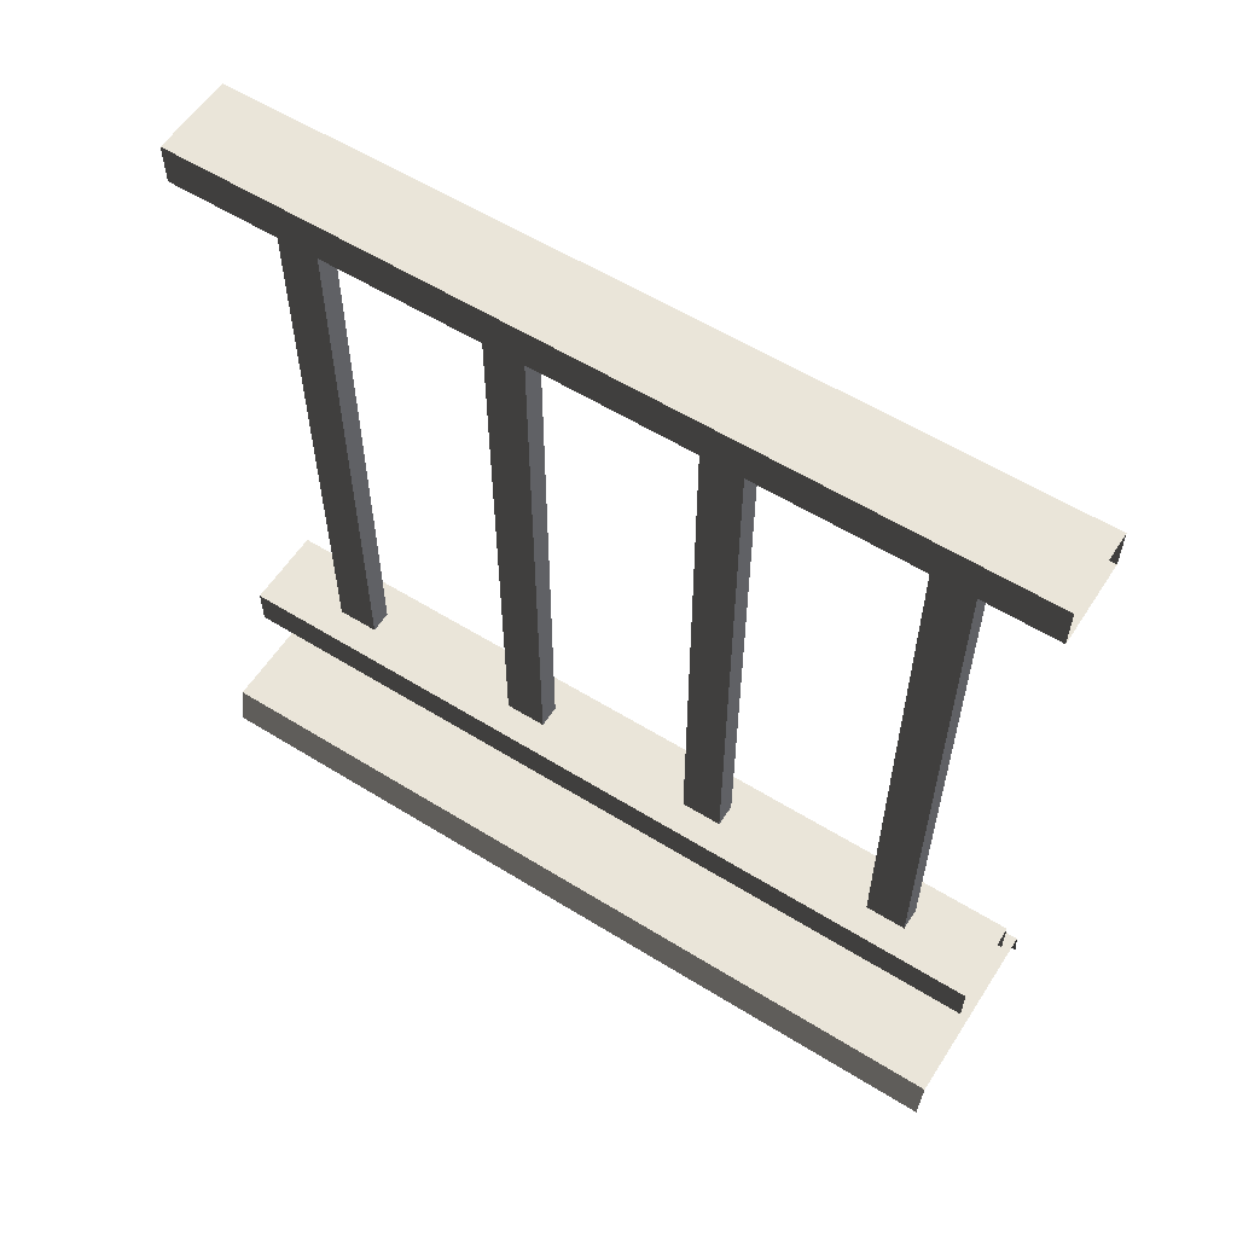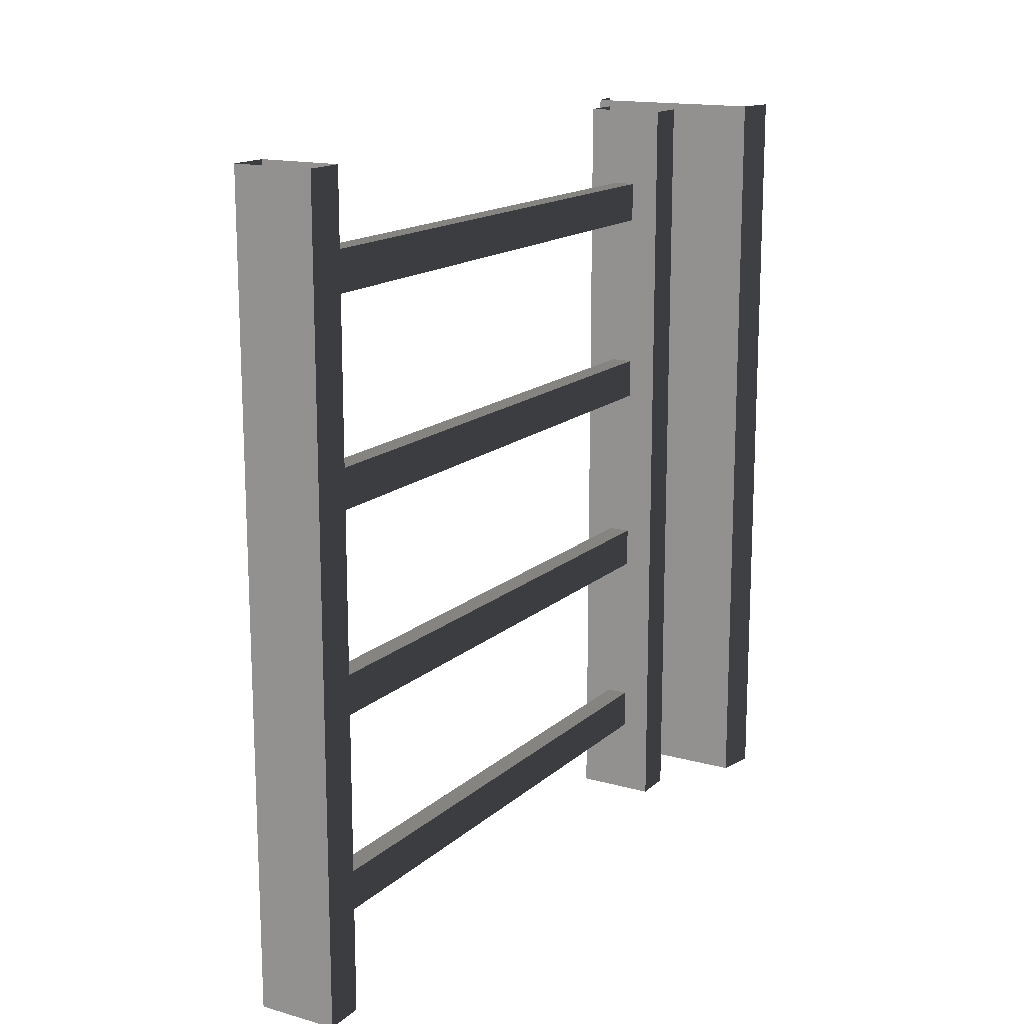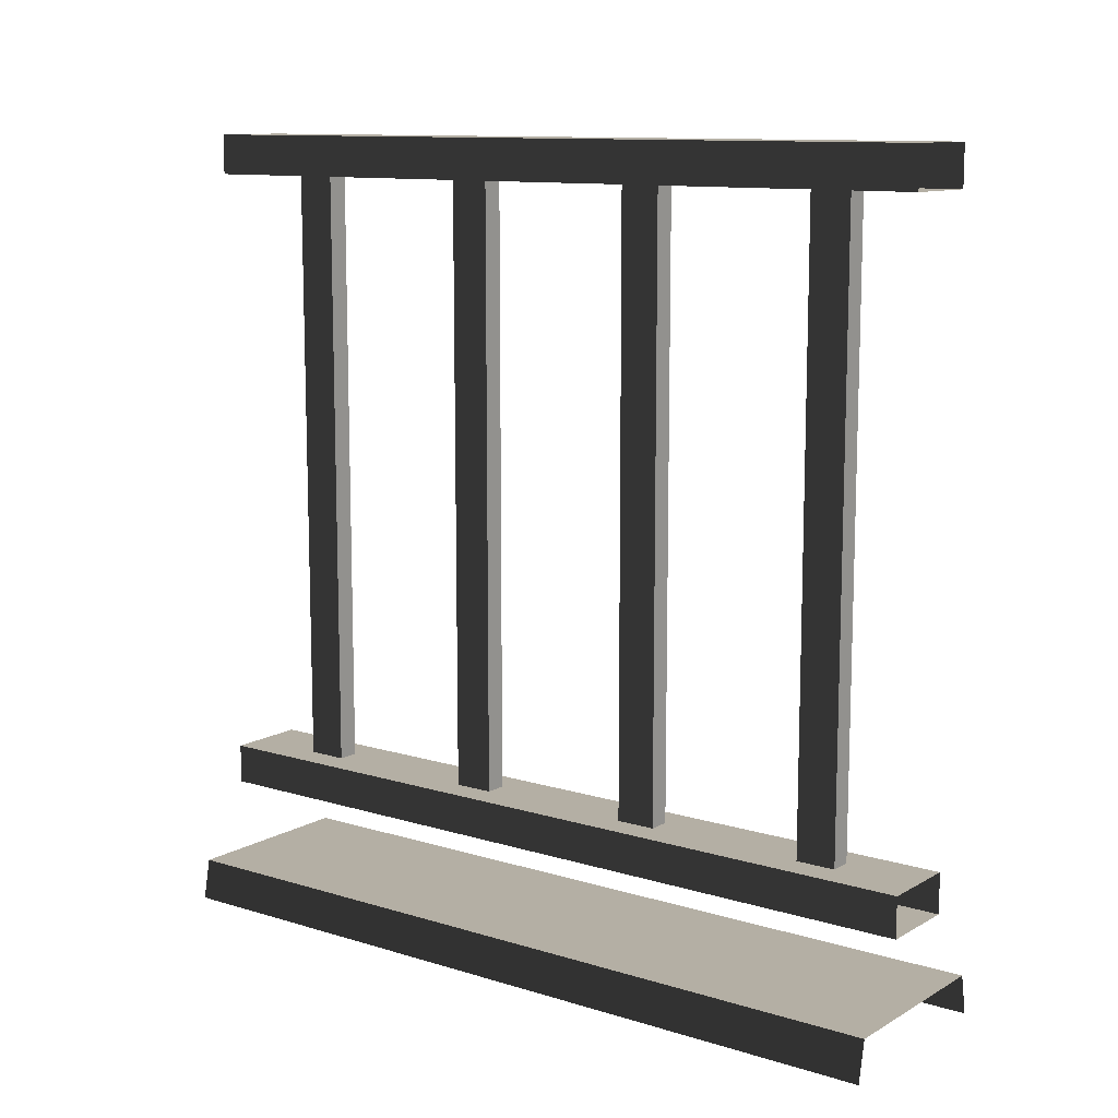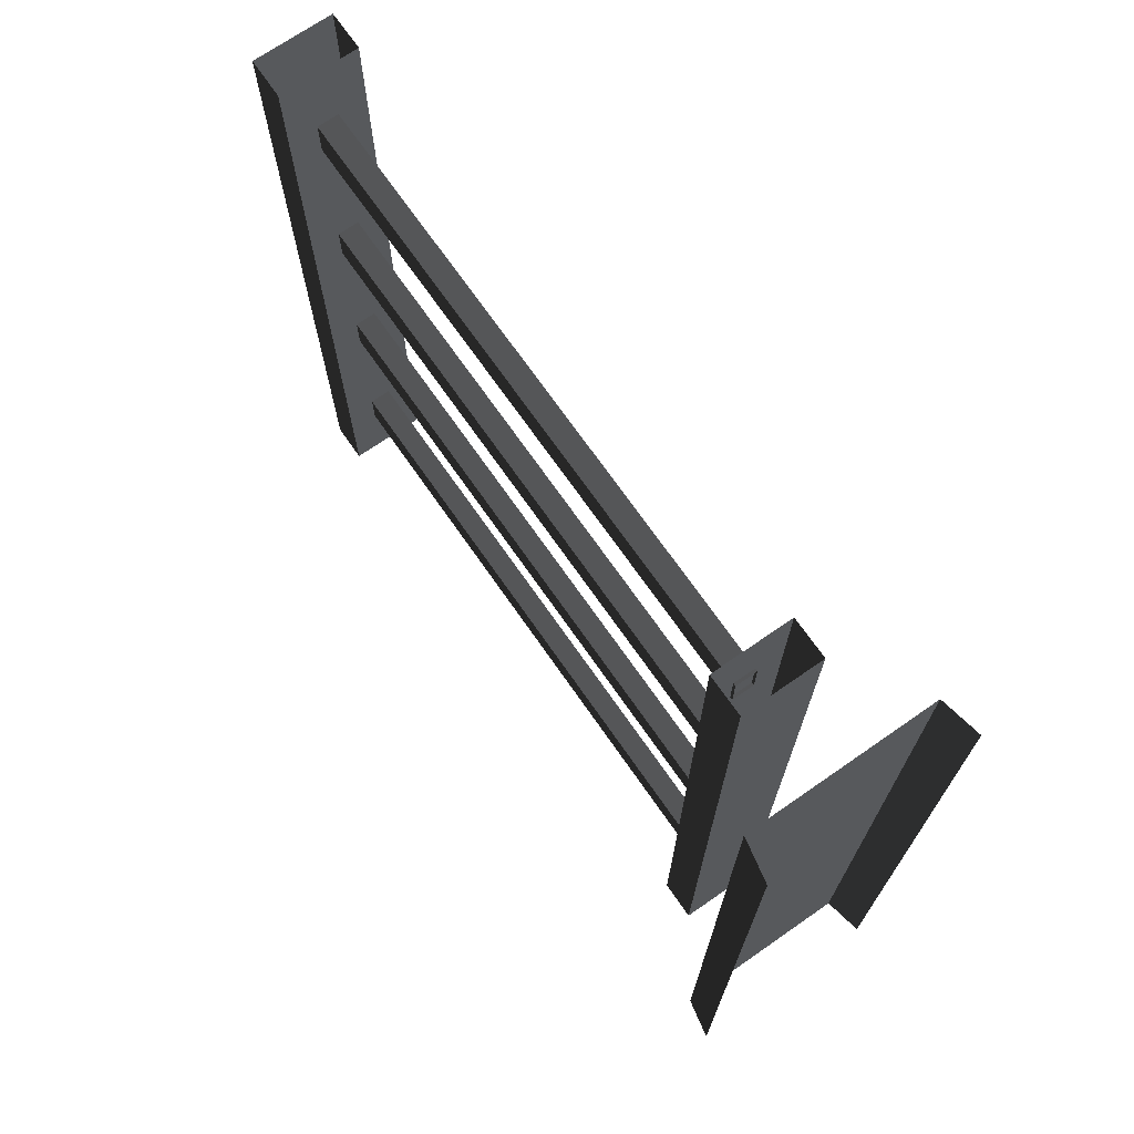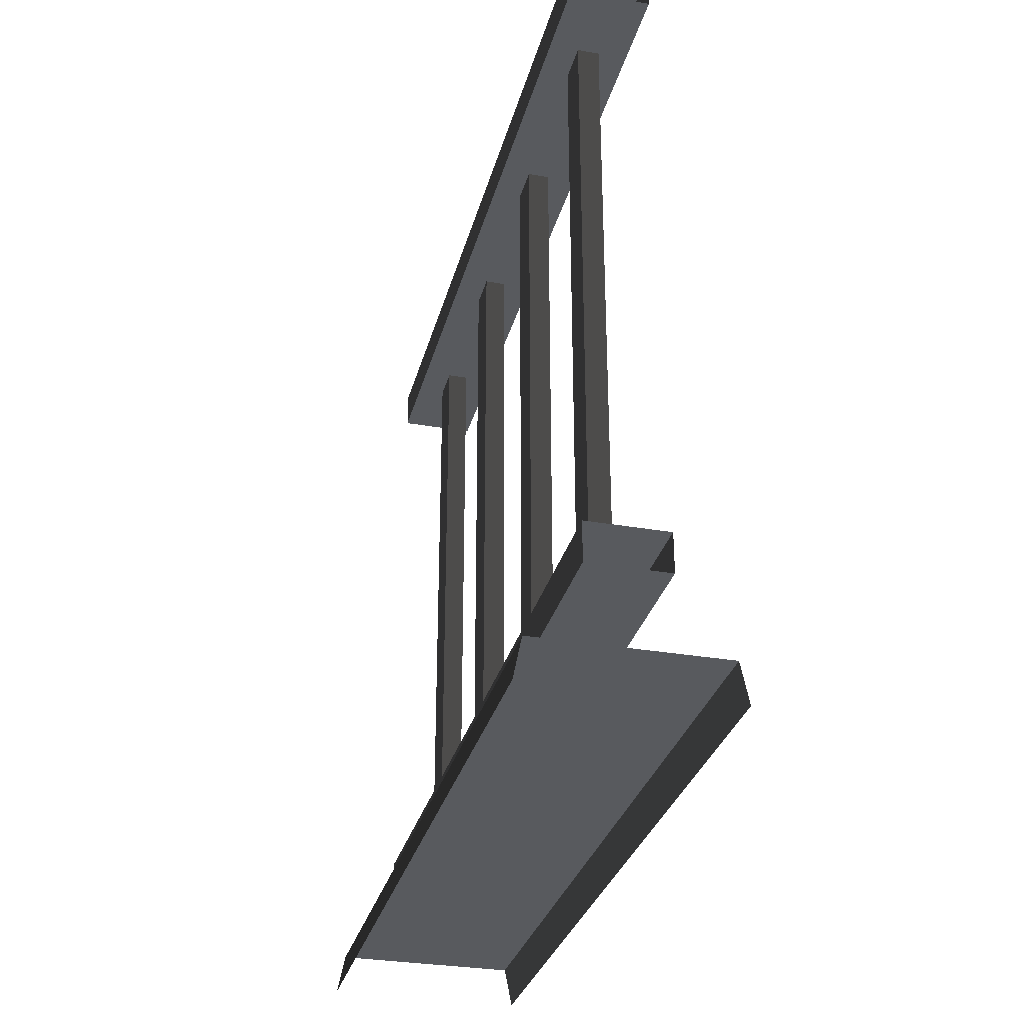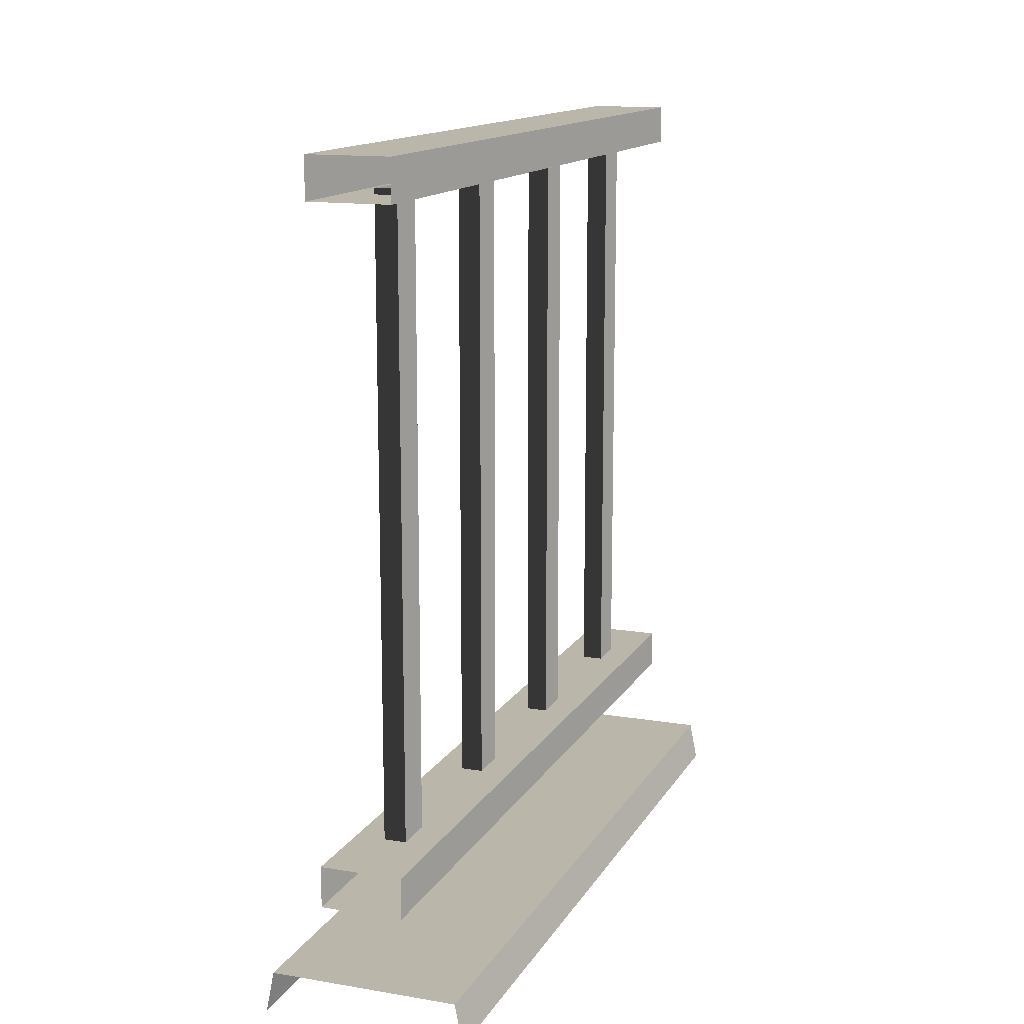
<metadata>
{"format":"obj","ext":"obj","renderer":"f3d","projection":"perspective","resolution":1024,"background":"white","views":[{"elev":57.8,"azim":122.7,"up":"+Y"},{"elev":15.5,"azim":-149.7,"up":"+Z"},{"elev":11.3,"azim":126.8,"up":"+Y"},{"elev":70.8,"azim":-34.8,"up":"+Z"},{"elev":-31.0,"azim":165.9,"up":"+Y"},{"elev":14.0,"azim":20.3,"up":"+Y"}]}
</metadata>
<code>
v 0.1114 0.9632 -0.85
v 0.1386 0.1905 -0.85
v 0.1114 0.1905 -0.85
v 0.1386 0.9632 -0.85
v 0.1114 0.9632 -0.9
v 0.1386 0.1905 -0.9
v 0.1386 0.9632 -0.9
v 0.1114 0.1905 -0.9
v 0.1386 0.9632 -0.85
v 0.1386 0.1905 -0.9
v 0.1386 0.1905 -0.85
v 0.1386 0.9632 -0.9
v 0.1114 0.1905 -0.85
v 0.1114 0.9632 -0.9
v 0.1114 0.9632 -0.85
v 0.1114 0.1905 -0.9
v 0.1114 0.9632 -0.6
v 0.1386 0.1905 -0.6
v 0.1114 0.1905 -0.6
v 0.1386 0.9632 -0.6
v 0.1114 0.9632 -0.65
v 0.1386 0.1905 -0.65
v 0.1386 0.9632 -0.65
v 0.1114 0.1905 -0.65
v 0.1386 0.9632 -0.6
v 0.1386 0.1905 -0.65
v 0.1386 0.1905 -0.6
v 0.1386 0.9632 -0.65
v 0.1114 0.1905 -0.6
v 0.1114 0.9632 -0.65
v 0.1114 0.9632 -0.6
v 0.1114 0.1905 -0.65
v 0.1114 0.9632 -0.35
v 0.1386 0.1905 -0.35
v 0.1114 0.1905 -0.35
v 0.1386 0.9632 -0.35
v 0.1114 0.9632 -0.4
v 0.1386 0.1905 -0.4
v 0.1386 0.9632 -0.4
v 0.1114 0.1905 -0.4
v 0.1386 0.9632 -0.35
v 0.1386 0.1905 -0.4
v 0.1386 0.1905 -0.35
v 0.1386 0.9632 -0.4
v 0.1114 0.1905 -0.35
v 0.1114 0.9632 -0.4
v 0.1114 0.9632 -0.35
v 0.1114 0.1905 -0.4
v 0.1114 0.9632 -0.09999
v 0.1386 0.1905 -0.09999
v 0.1114 0.1905 -0.09999
v 0.1386 0.9632 -0.09999
v 0.1114 0.9632 -0.15
v 0.1386 0.1905 -0.15
v 0.1386 0.9632 -0.15
v 0.1114 0.1905 -0.15
v 0.1386 0.9632 -0.09999
v 0.1386 0.1905 -0.15
v 0.1386 0.1905 -0.09999
v 0.1386 0.9632 -0.15
v 0.1114 0.1905 -0.09999
v 0.1114 0.9632 -0.15
v 0.1114 0.9632 -0.09999
v 0.1114 0.1905 -0.15
v 1.81e-06 -7.595e-08 2.813e-06
v 0.01 0.05 -1
v 0.01 0.05 1.837e-06
v 7.085e-07 -1.197e-07 -1
v 0.075 0.9561 -1
v 0.175 0.9561 2.664e-06
v 0.175 0.9561 -1
v 0.075 0.9561 5.638e-06
v 0.175 1.006 -1
v 0.075 1.006 5.635e-06
v 0.075 1.006 -1
v 0.175 1.006 2.662e-06
v 0.175 0.9561 -1
v 0.175 1.006 2.662e-06
v 0.175 1.006 -1
v 0.175 0.9561 2.664e-06
v 0.075 1.006 -1
v 0.075 0.9561 5.638e-06
v 0.075 0.9561 -1
v 0.075 1.006 5.635e-06
v 0.175 0.1941 -1
v 0.075 0.1941 5.671e-06
v 0.075 0.1941 -1
v 0.175 0.1941 2.697e-06
v 0.175 0.1441 -1
v 0.175 0.1941 2.697e-06
v 0.175 0.1941 -1
v 0.175 0.1441 2.699e-06
v 0.075 0.1941 -1
v 0.075 0.1441 5.673e-06
v 0.075 0.1441 -1
v 0.075 0.1941 5.671e-06
v 0.24 0.05 -1
v 0.01 0.05 1.837e-06
v 0.01 0.05 -1
v 0.24 0.05 6.544e-06
v 0.25 -1.197e-07 -1
v 0.24 0.05 6.544e-06
v 0.24 0.05 -1
v 0.25 -7.595e-08 5.572e-06
v 0.075 0.1441 -1
v 0.175 0.1441 2.699e-06
v 0.175 0.1441 -1
v 0.075 0.1441 5.673e-06
g porch_railing_A_9_10157_756
f 1 3 2
f 2 4 1
f 5 7 6
f 6 8 5
f 9 11 10
f 10 12 9
f 13 15 14
f 14 16 13
f 17 19 18
f 18 20 17
f 21 23 22
f 22 24 21
f 25 27 26
f 26 28 25
f 29 31 30
f 30 32 29
f 33 35 34
f 34 36 33
f 37 39 38
f 38 40 37
f 41 43 42
f 42 44 41
f 45 47 46
f 46 48 45
f 49 51 50
f 50 52 49
f 53 55 54
f 54 56 53
f 57 59 58
f 58 60 57
f 61 63 62
f 62 64 61
f 65 67 66
f 66 68 65
f 69 71 70
f 70 72 69
f 73 75 74
f 74 76 73
f 77 79 78
f 78 80 77
f 81 83 82
f 82 84 81
f 85 87 86
f 86 88 85
f 89 91 90
f 90 92 89
f 93 95 94
f 94 96 93
f 97 99 98
f 98 100 97
f 101 103 102
f 102 104 101
f 105 107 106
f 106 108 105

</code>
